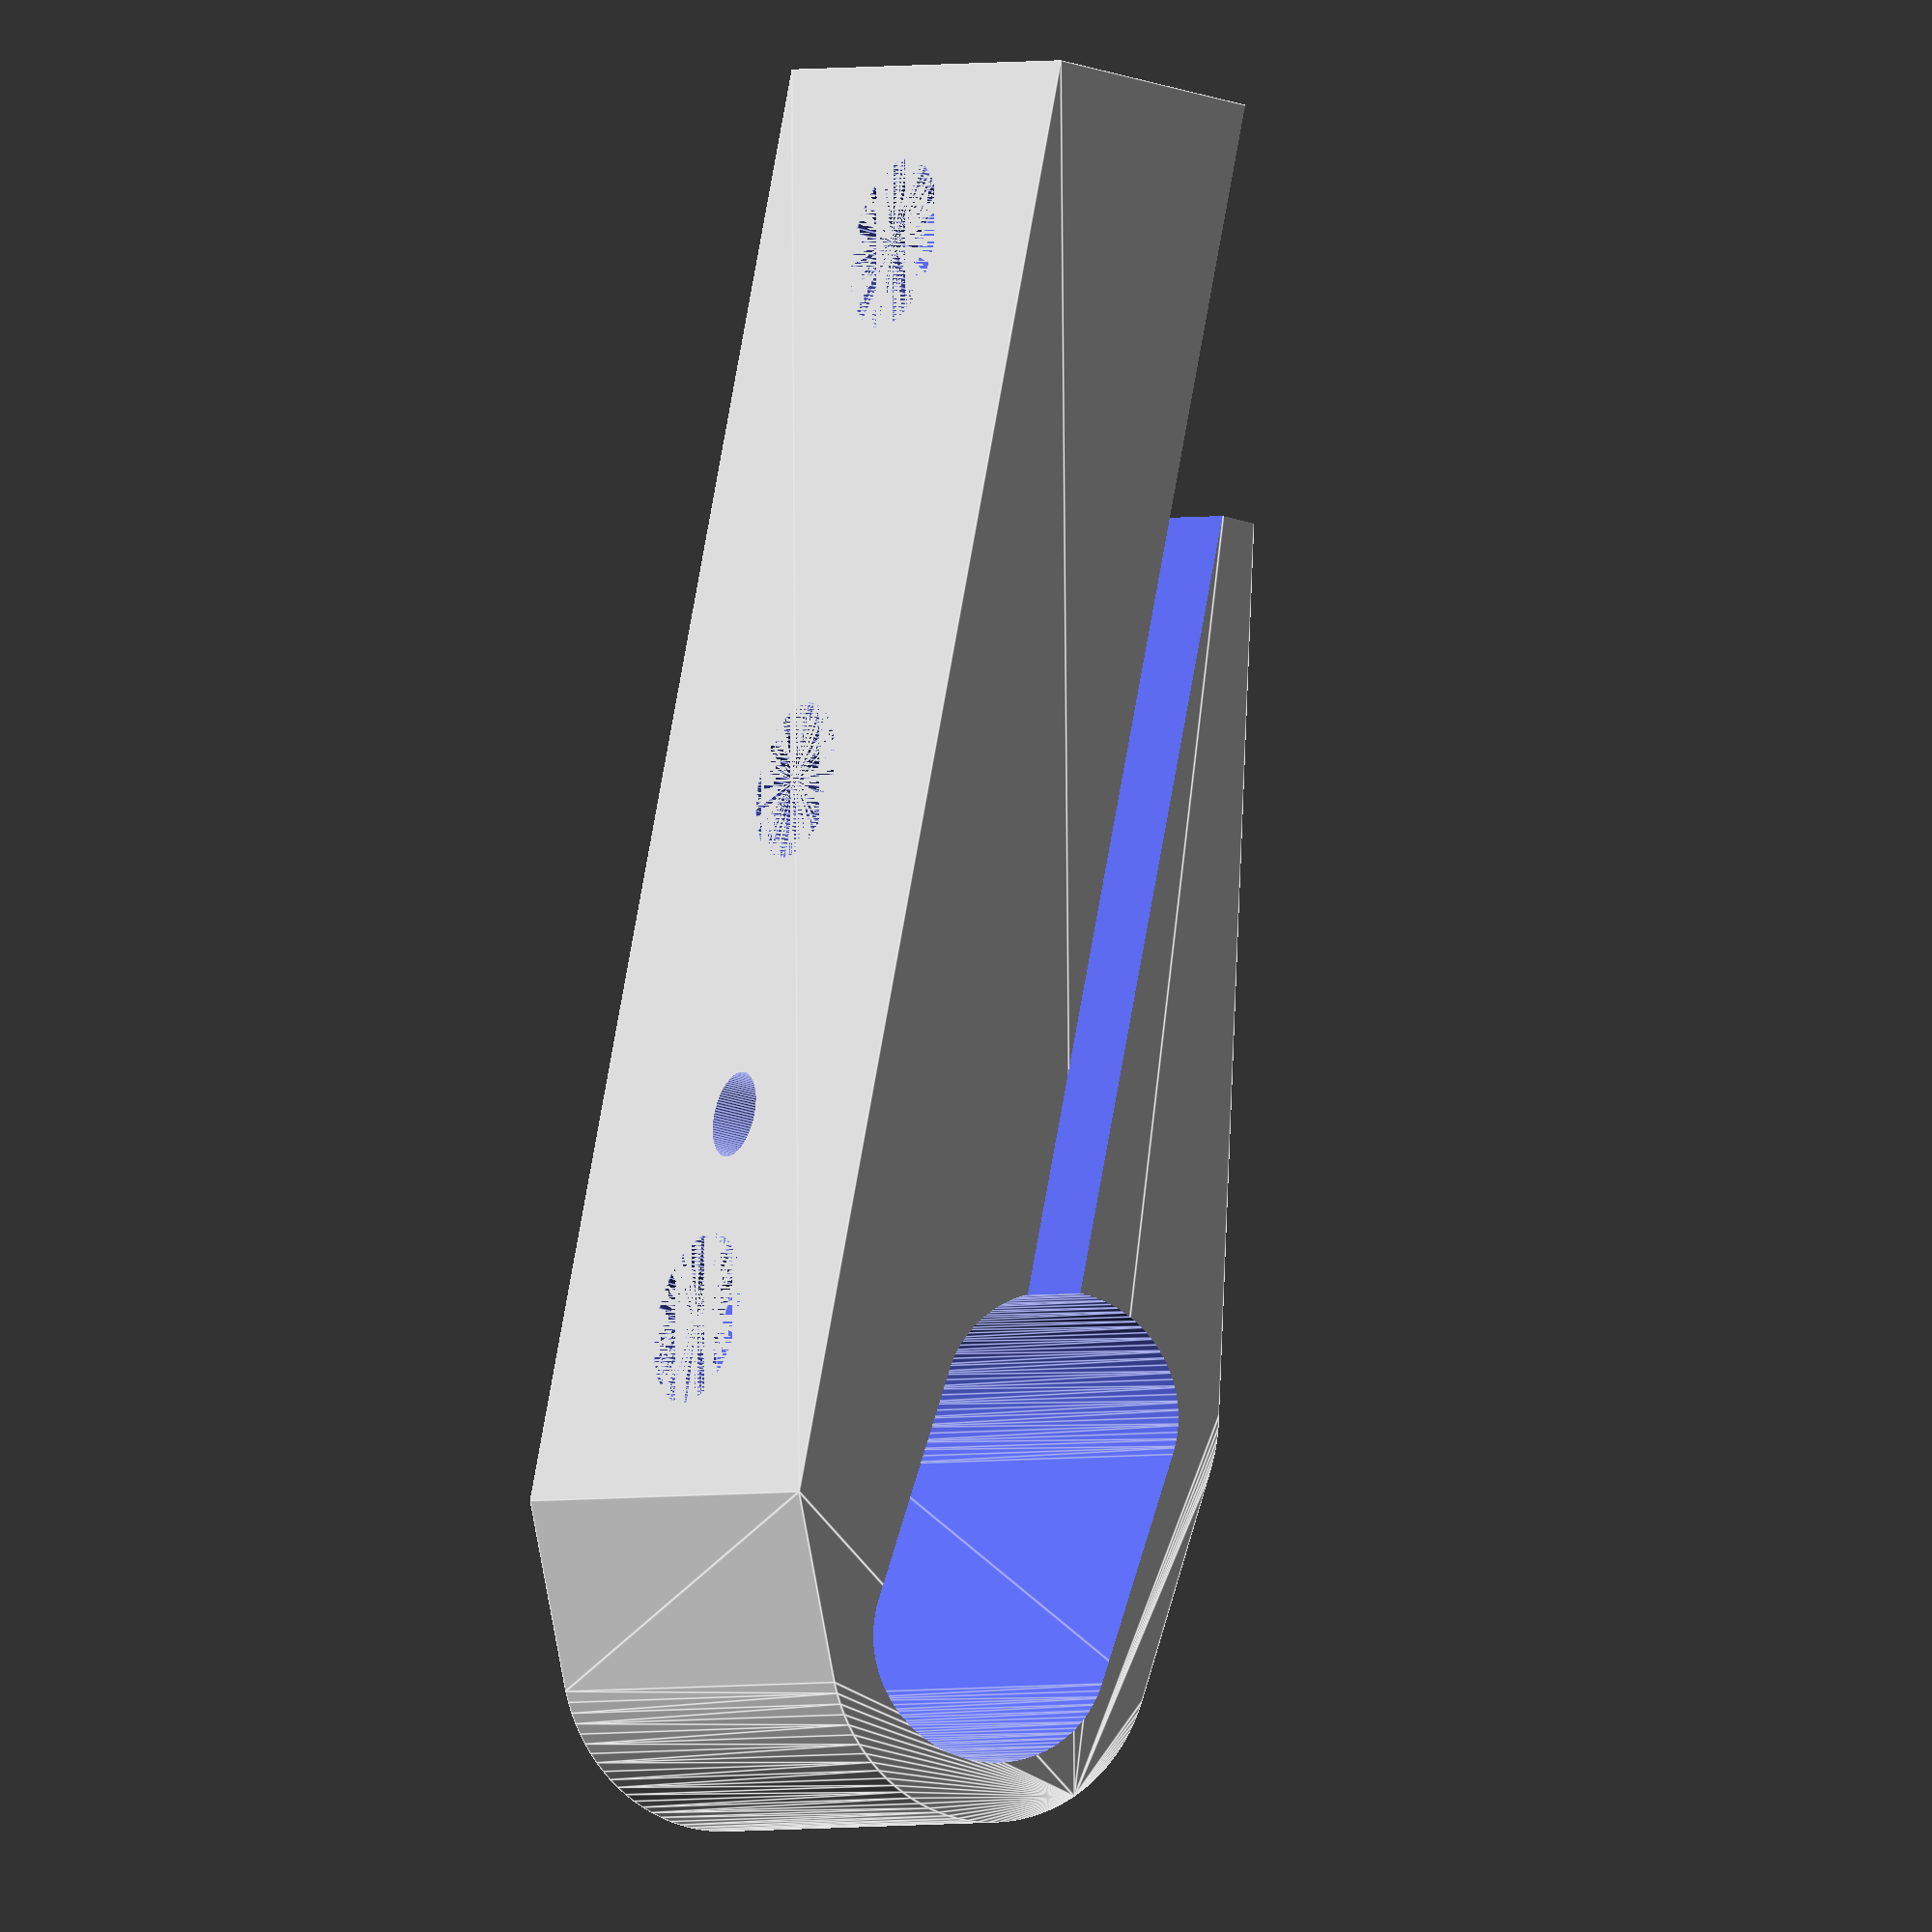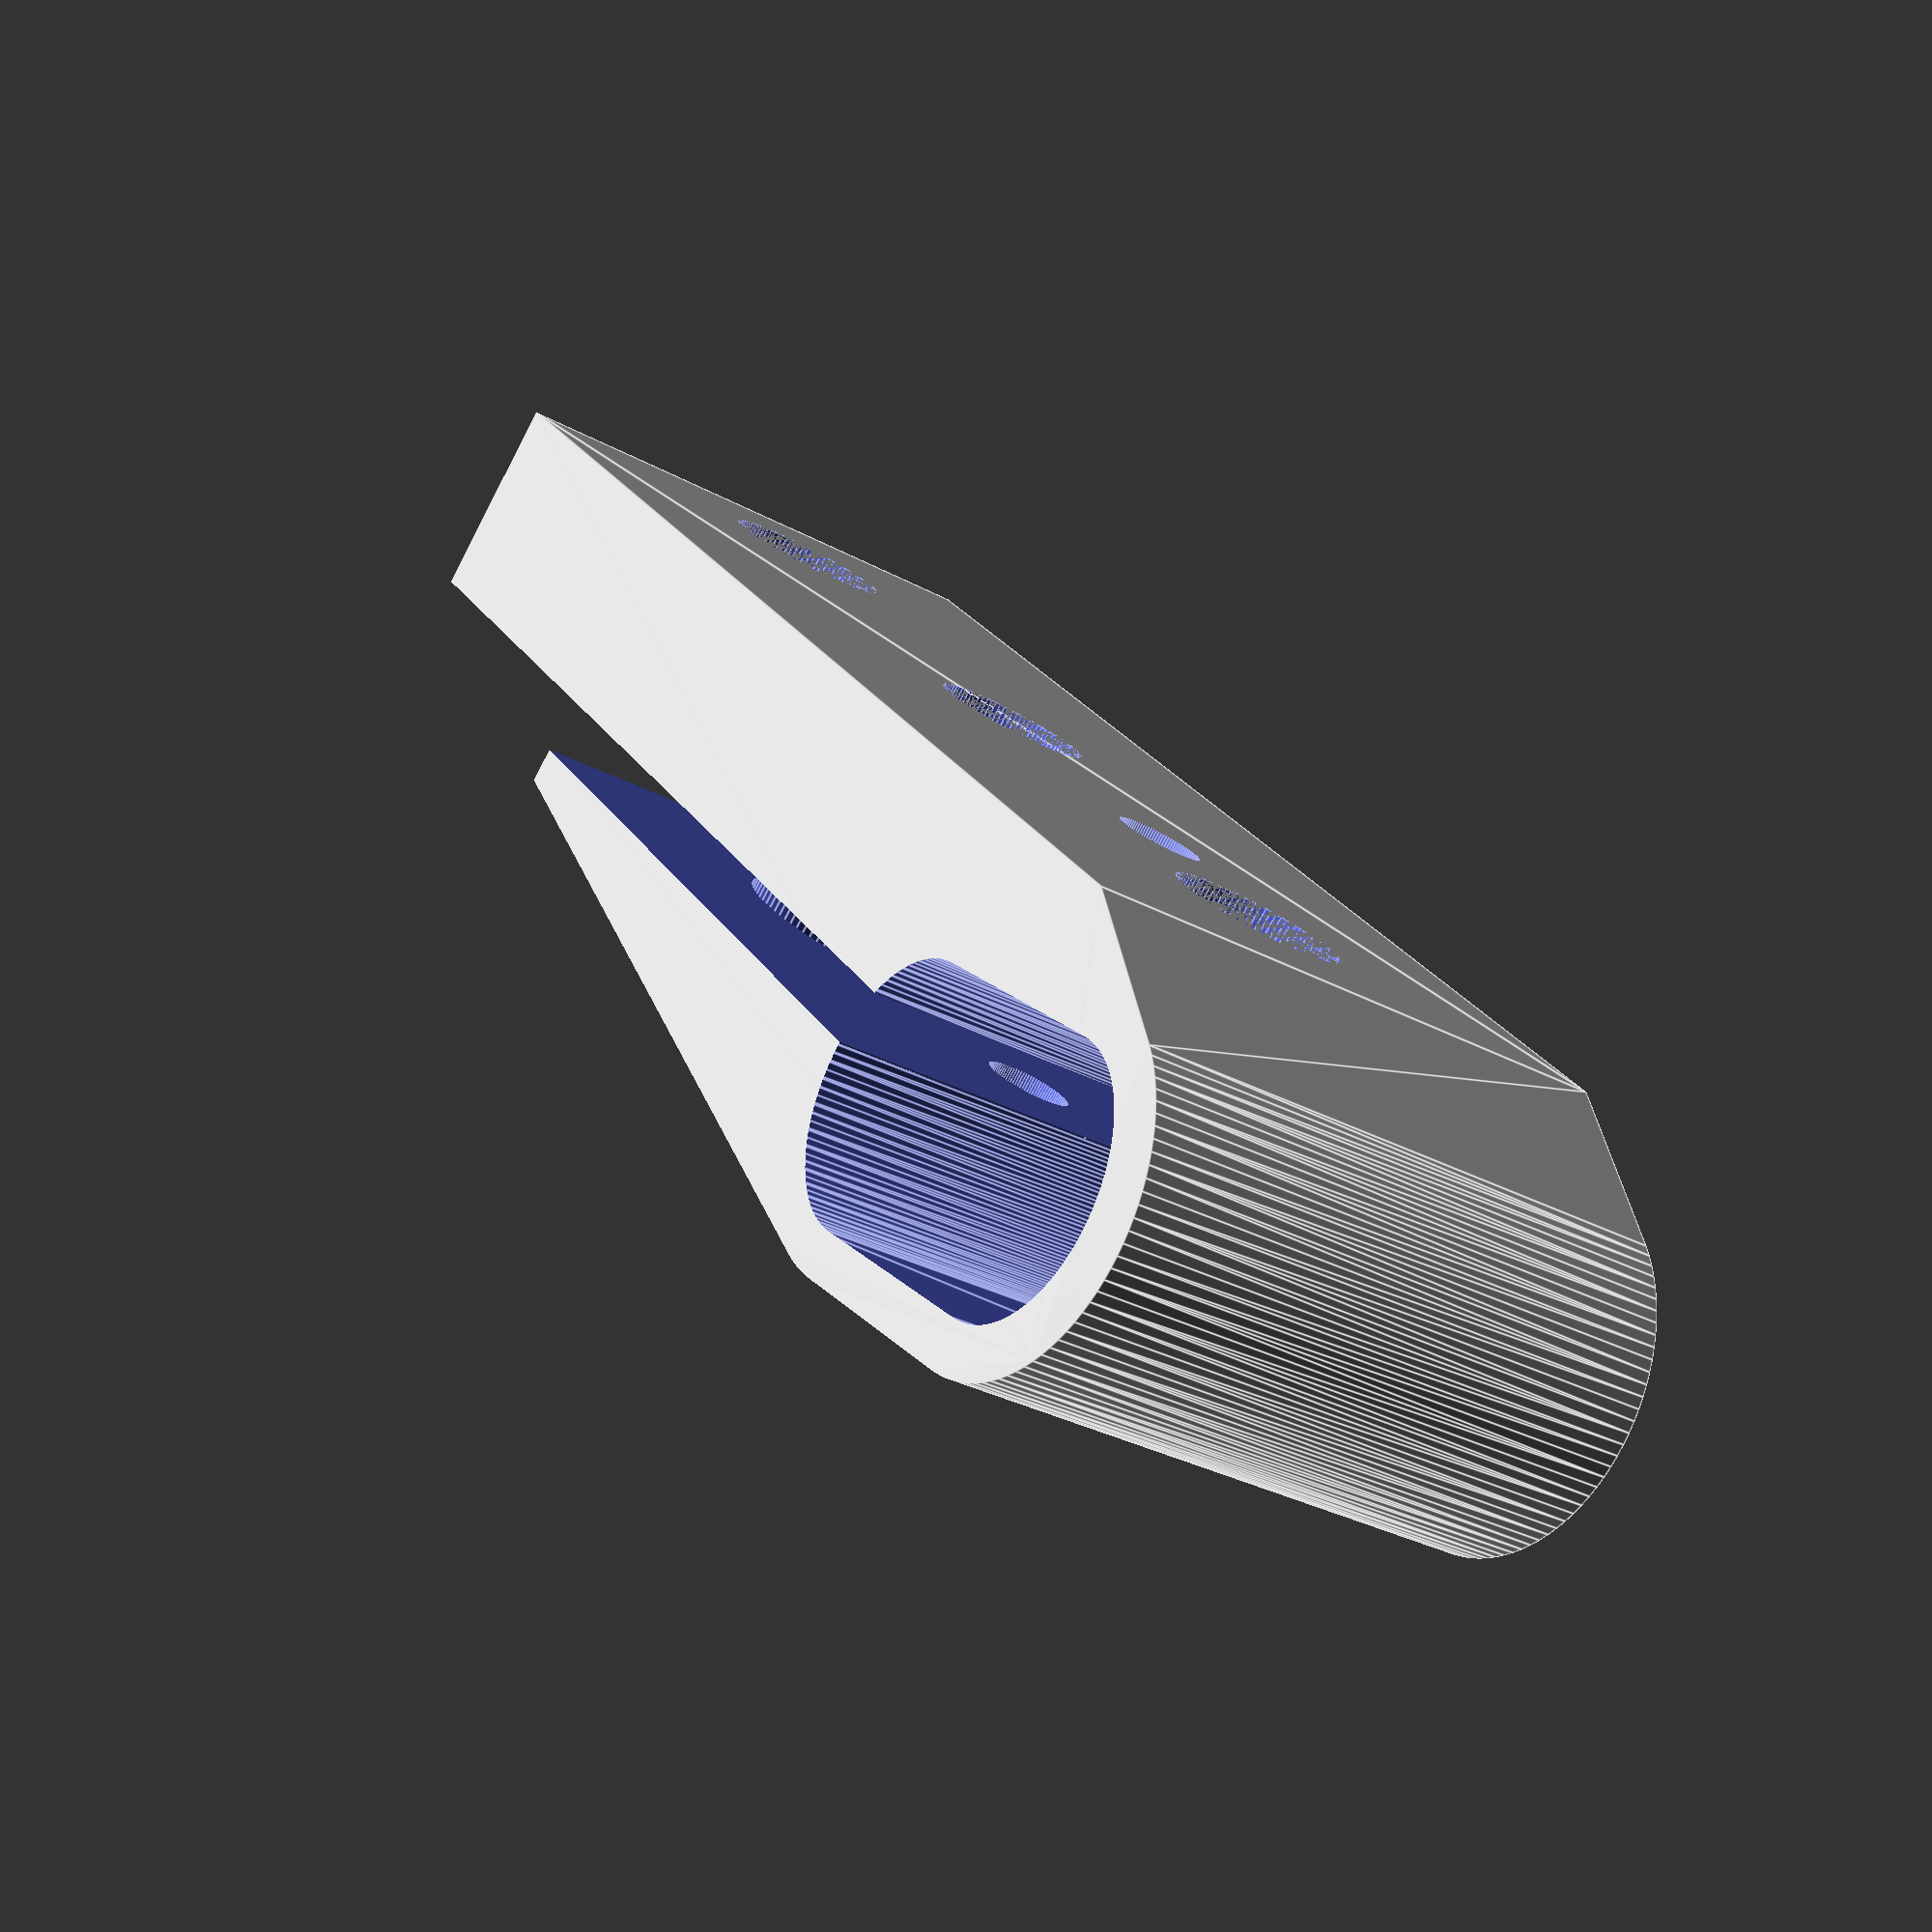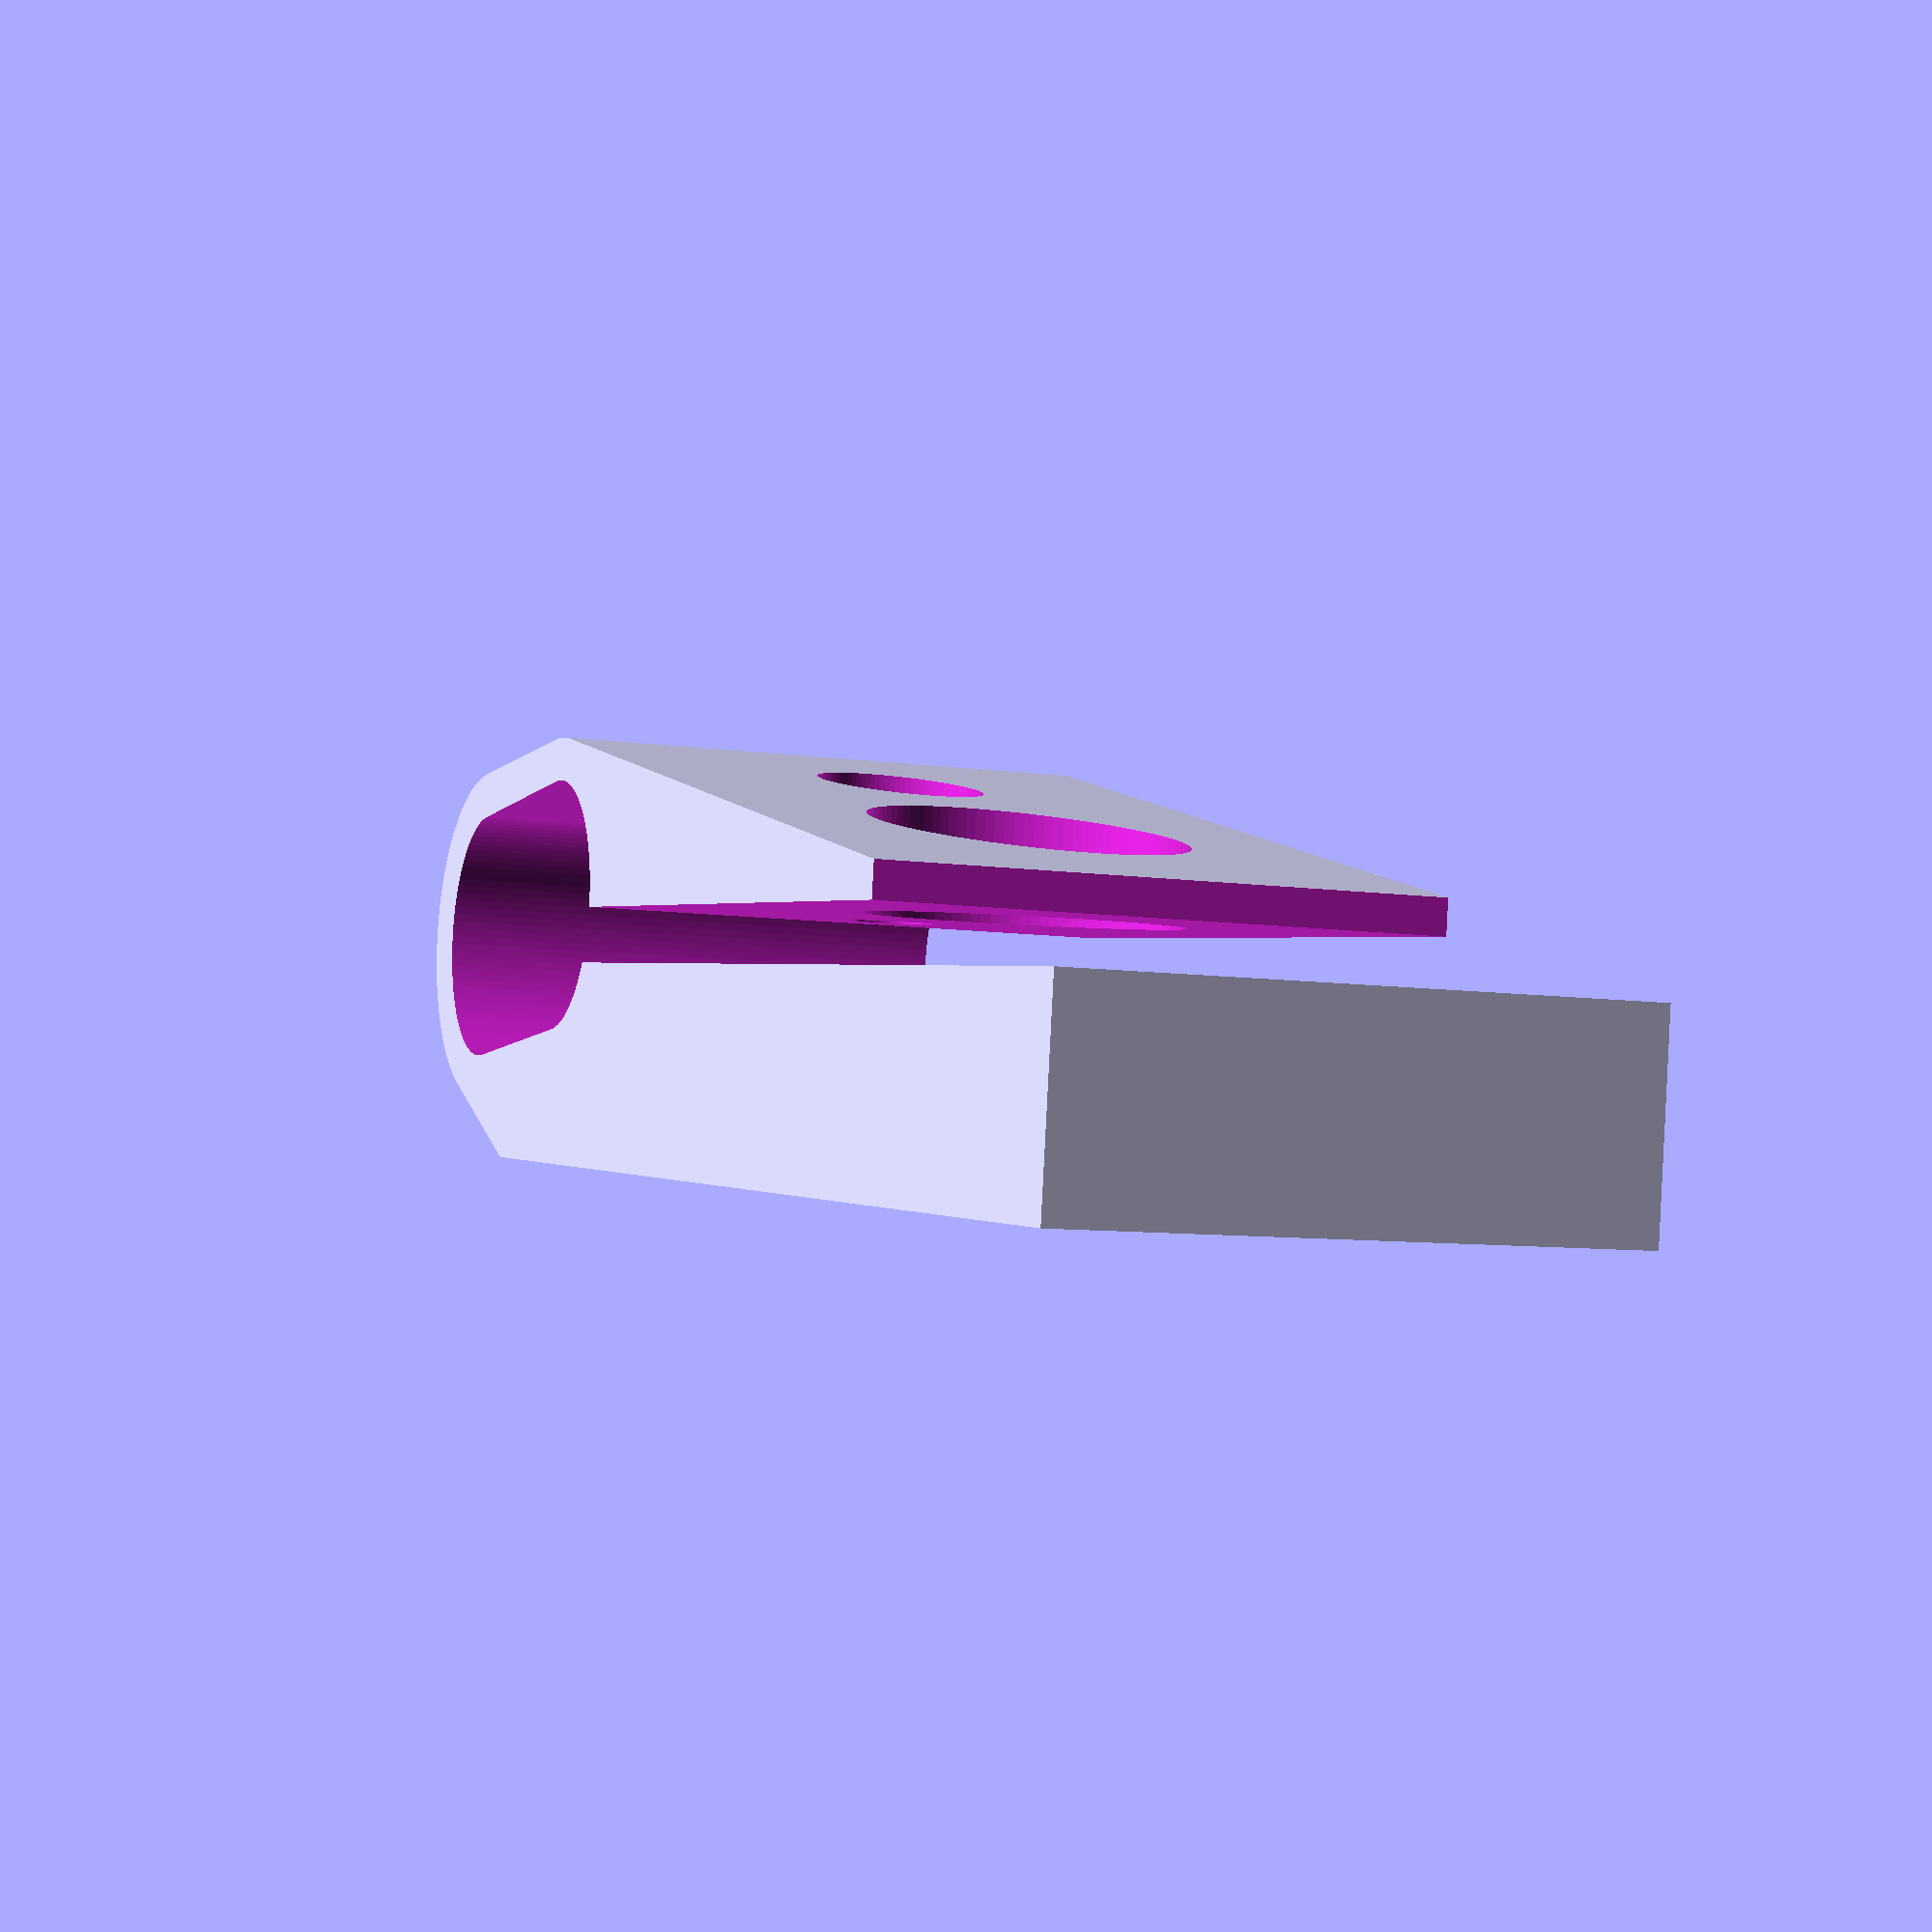
<openscad>
// Vistalight pannier mount
// Jason Thrasher
// 7/19/2018
// 
// dimensions in mm

$fs = 0.1; // mm per facet in cylinder
$fa = 5; // degrees per facet in cylinder
$fn = 100;

VL_WIDTH = 84.68;
VL_HEIGHT = 57.6;
VL_DEPTH = 21.5;
VL_NOB_DIA = 6;
VL_NOB_HEIGHT = 2.5;
VL_NOB_OFFSET = 19;

module bolt() {
    HEIGHT = 3.5;
    cylinder(d = 5.5, h = HEIGHT);
    translate([0,0,HEIGHT])
        cylinder(d = 11, h = 30);
}
module nobs() {
    translate([VL_NOB_OFFSET, 0, 0])
    cylinder(d = VL_NOB_DIA, h = VL_NOB_HEIGHT);
}

module mirror_copy(v = [1, 0, 0]) {
    children();
    mirror(v) children();
}
module vistalight() {
    translate([TUBE_DIA, 0, -VL_HEIGHT/2])
    rotate([-90,0,90])
    {    
        translate([0, 0, -VL_DEPTH/2])
        cube([VL_WIDTH, VL_HEIGHT, VL_DEPTH], center=true);
        bolt();
        mirror_copy([1, 1, 0])
            mirror_copy([-1, 1, 0])
                nobs();
    }
}


TUBE_DIA = 8.35; // 8.35mm exact
TUBE_DIA = 8.35; // 8.35mm exact
SECTION_WIDTH = 50;
TOP_BEND_RAD = 20;
module rack_section() {
    
    translate([0, SECTION_WIDTH/2,0]) {
        rotate([90,0,0])
        cylinder(d = TUBE_DIA, h = SECTION_WIDTH/2);
    //    translate([TUBE_DIA, 0, 0])
    //    cylinder(d = TUBE_DIA, h = SECTION_WIDTH);
      
        translate([-TOP_BEND_RAD, 0, 0])
        rotate_extrude(angle = 90, convexity = 100)
            translate([TOP_BEND_RAD, 0, 0])
            circle(d = TUBE_DIA);
    }
}
module weld() {
    // space out the weld gap, front-to-back
    scale([1.1, 1, 1])
    
    rotate([-90,0,0]) {
        hull() {
            cylinder(d=TUBE_DIA, h=SECTION_WIDTH/2, center=true);
            translate([RACK_BOTTOM_FORWARD_OFFSET, TUBE_DIA, 0])
            cylinder(d=TUBE_DIA, h=SECTION_WIDTH/2, center=true);
        }
    }
}
module rack_top() {
    rack_section();
    mirror_copy([0, 1, 0])
        rack_section();
}
RACK_BOTTOM_FORWARD_OFFSET = -1; // offset from rack_top to rack_bottom
module rack_bottom() {
    translate([RACK_BOTTOM_FORWARD_OFFSET, 0, -TUBE_DIA])
    rotate([0,-60,0])
    rack_top();
}
module rack() {
    rack_top();
    rack_bottom();
    weld();
}


module clamp_bolt() {
    CUT_DIMS = 30;
    translate([0,0,-CUT_DIMS]) {
        cylinder(d = 3, h = CUT_DIMS);
        translate([0,0,CUT_DIMS])
        cylinder(d = 6, h = CUT_DIMS);
    }
}
module raw_part() {
    MOUNT_WIDTH = 20;
    difference() {
    hull() {
        translate([TUBE_DIA/2, 0, -VL_HEIGHT/2])
        cube([TUBE_DIA, MOUNT_WIDTH, VL_HEIGHT-VL_NOB_OFFSET +2*VL_NOB_DIA], center = true);
        rotate([90, 0, 0])
        cylinder(d = 1.5*TUBE_DIA, h = MOUNT_WIDTH, center = true);
        translate([RACK_BOTTOM_FORWARD_OFFSET,0,-TUBE_DIA])
        rotate([90, 0, 0])
        cylinder(d = 1.5*TUBE_DIA, h = MOUNT_WIDTH, center = true);
    }
    
        // cut slot
        translate([0,0,-50])
        cube([2,100,100], center=true);

        // cut off pointy bottom
        translate([-25,0,-60])
        cube([50, 50, 40], center=true);
    
        // cut mounting bolt
        translate([-4,0,-17])
        rotate([0,-90,0])
        clamp_bolt();    
    }

}
module part() {
    difference() {
        raw_part();
        rack();
        vistalight();        
    }
}
//color("Black") rack();

//color("red") vistalight();

part();
</openscad>
<views>
elev=276.5 azim=208.2 roll=10.3 proj=o view=edges
elev=155.9 azim=120.4 roll=203.9 proj=p view=edges
elev=359.8 azim=86.8 roll=157.2 proj=p view=wireframe
</views>
